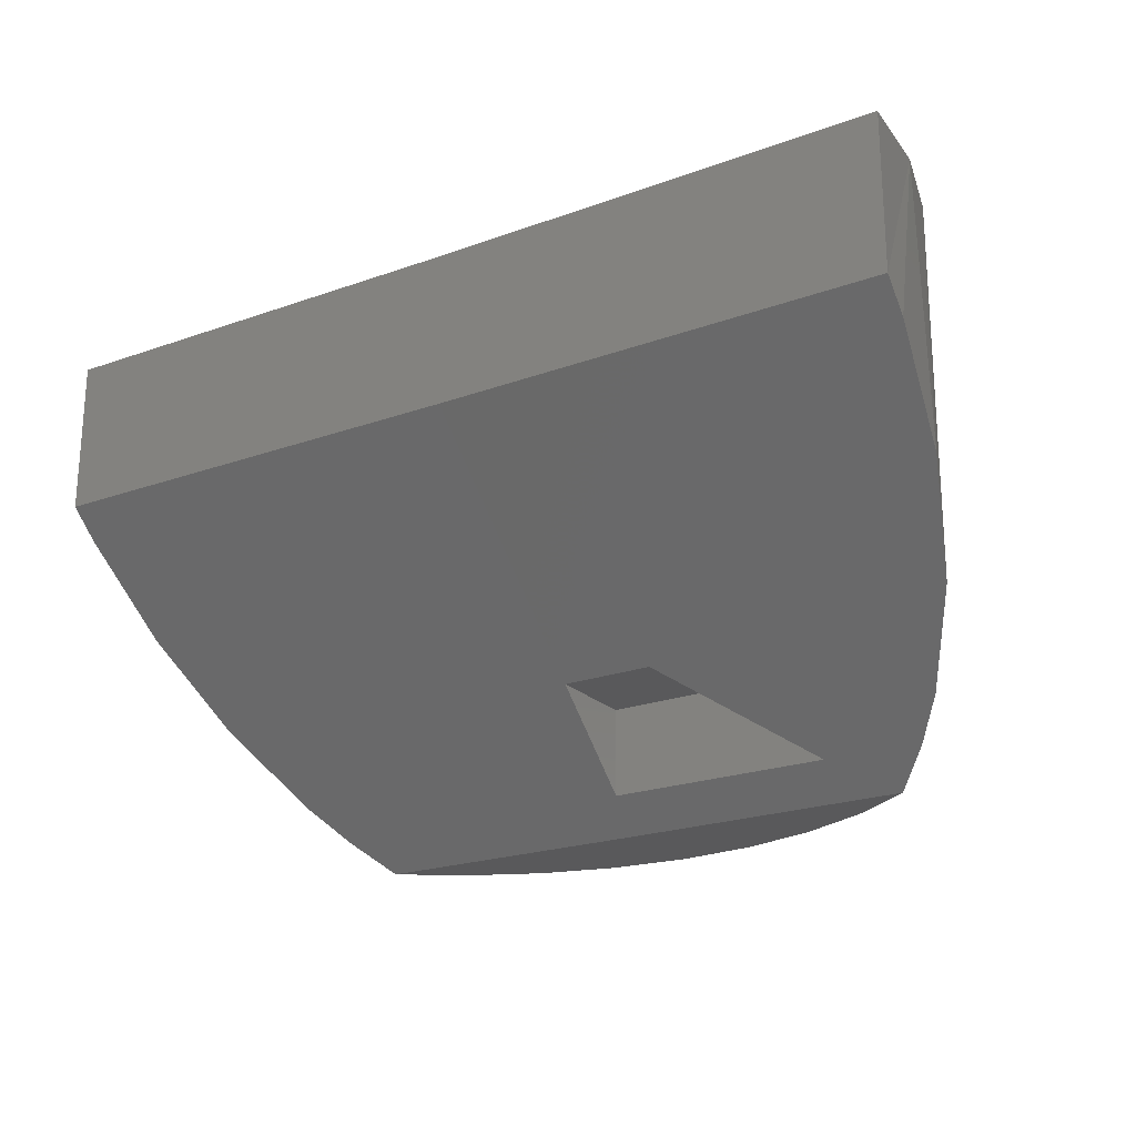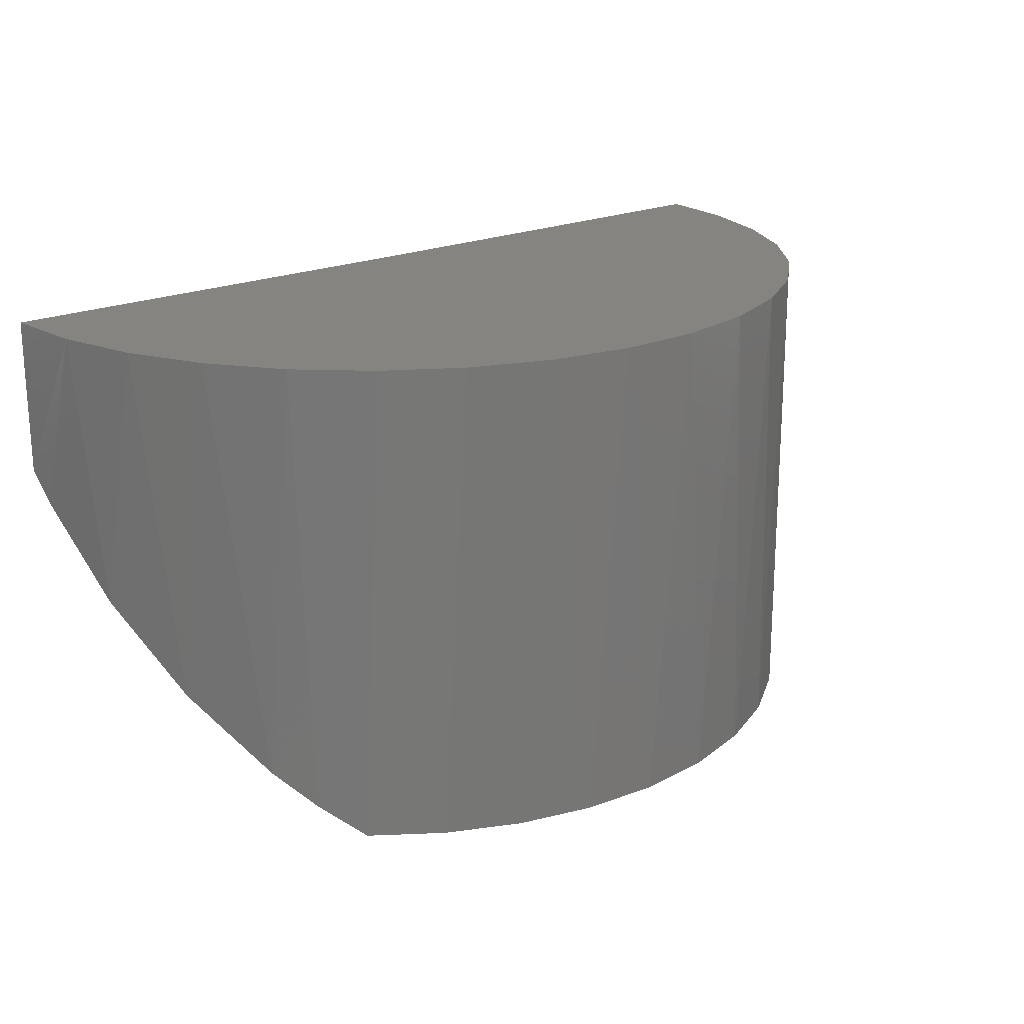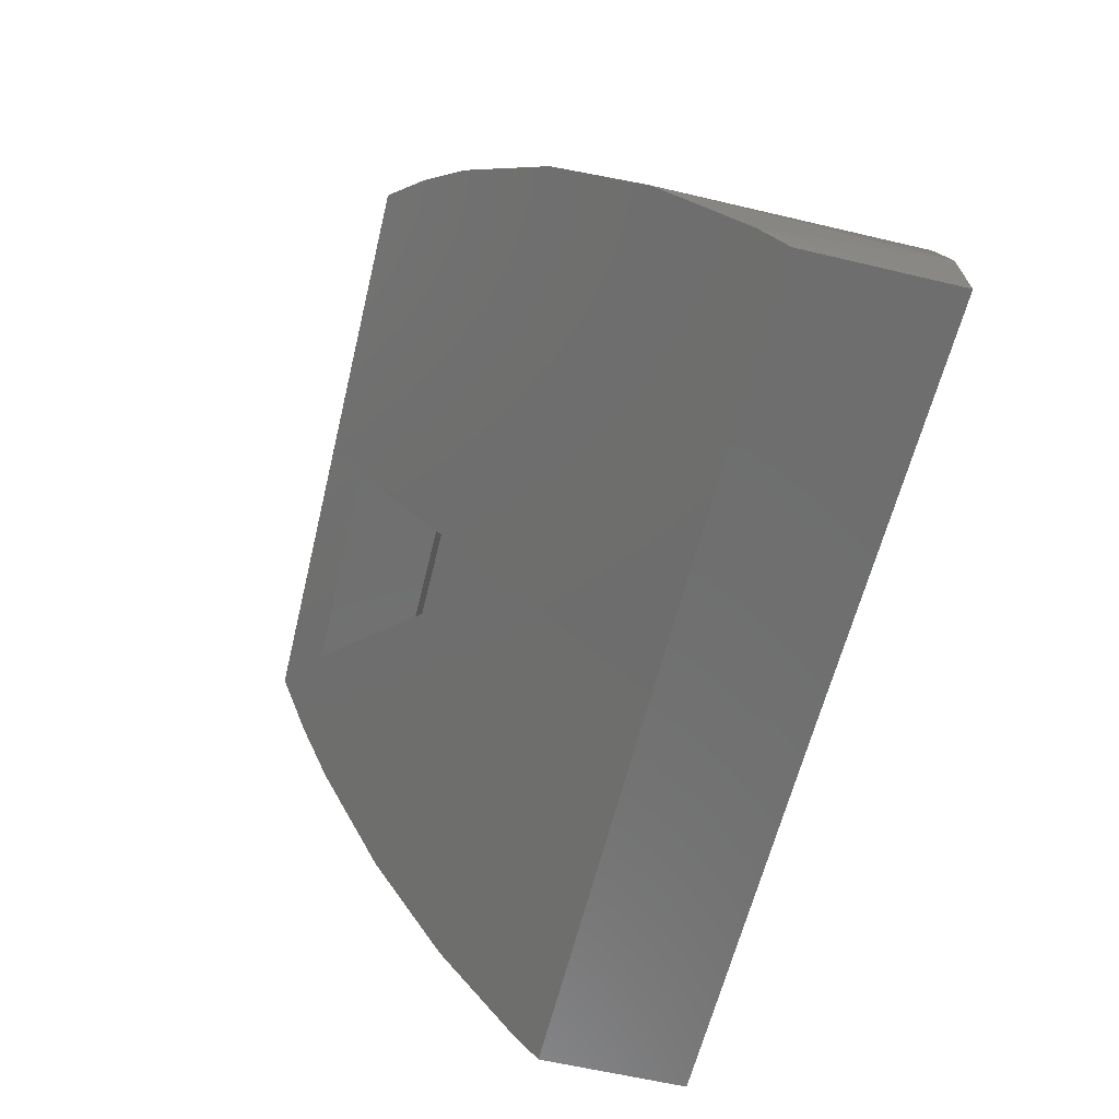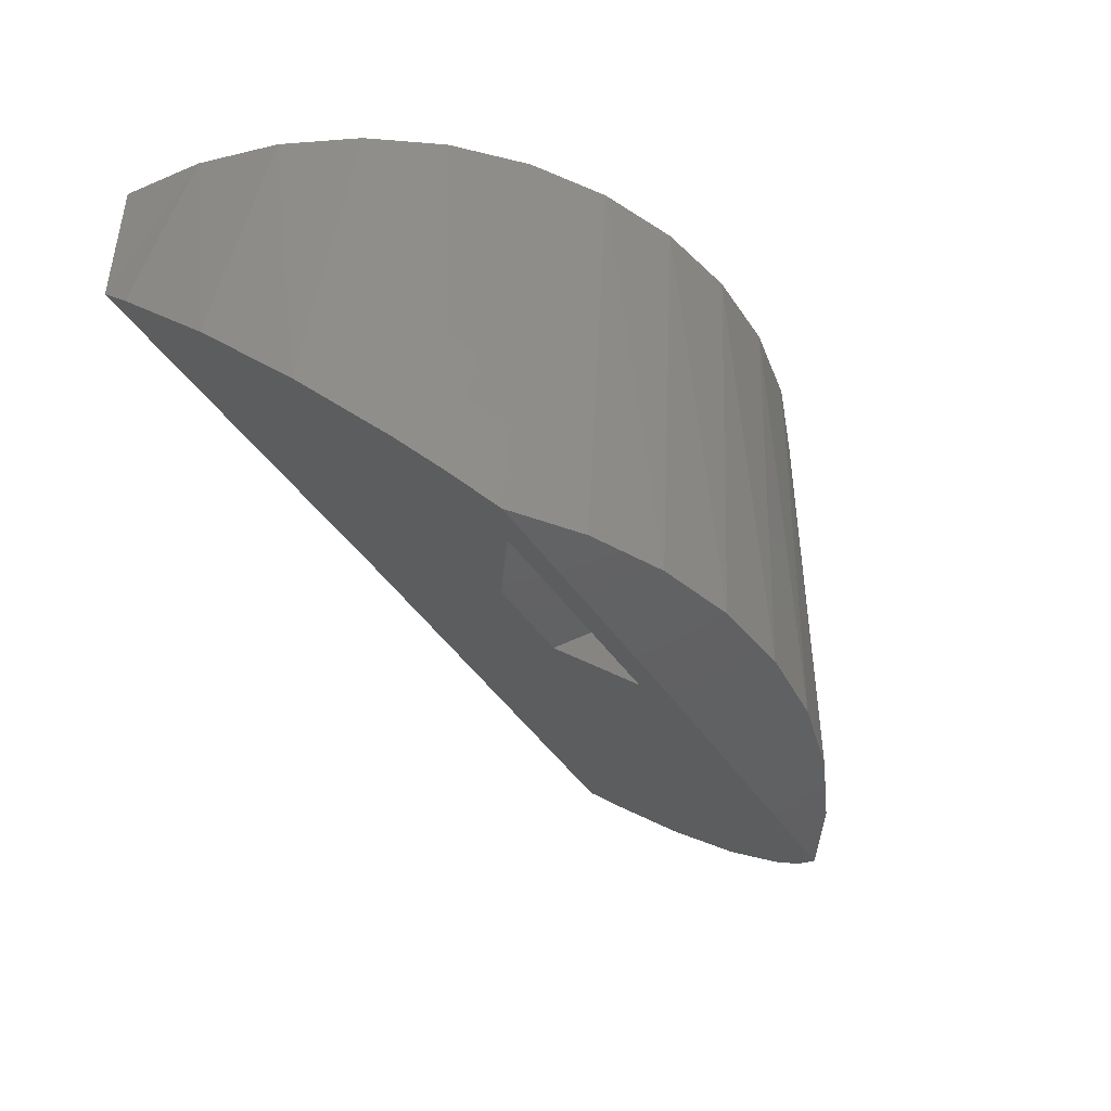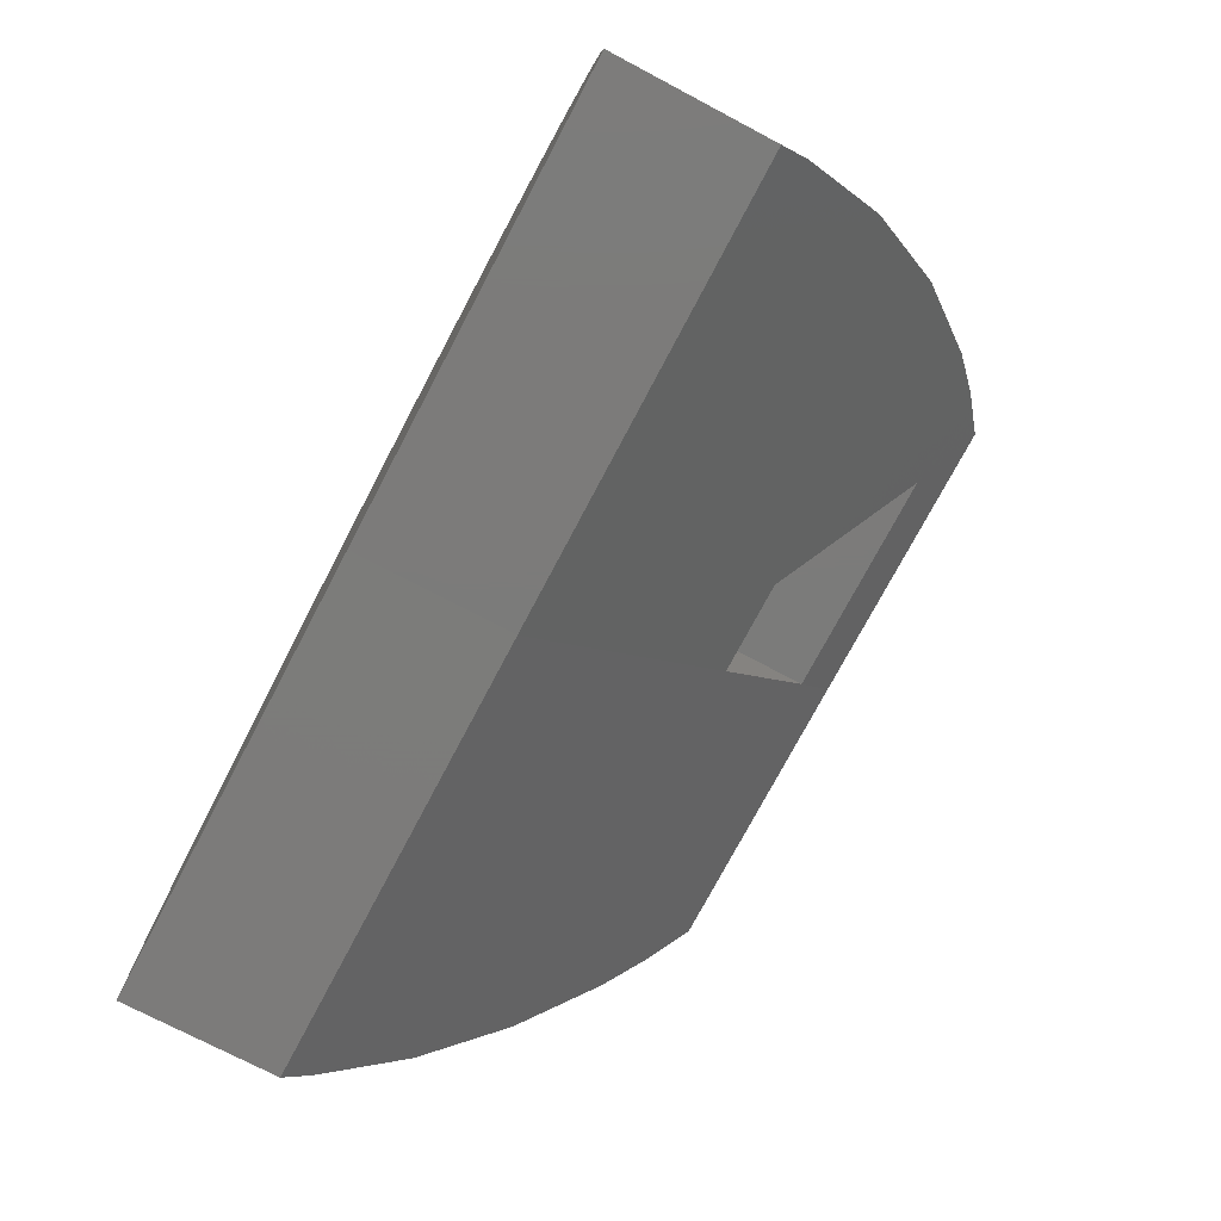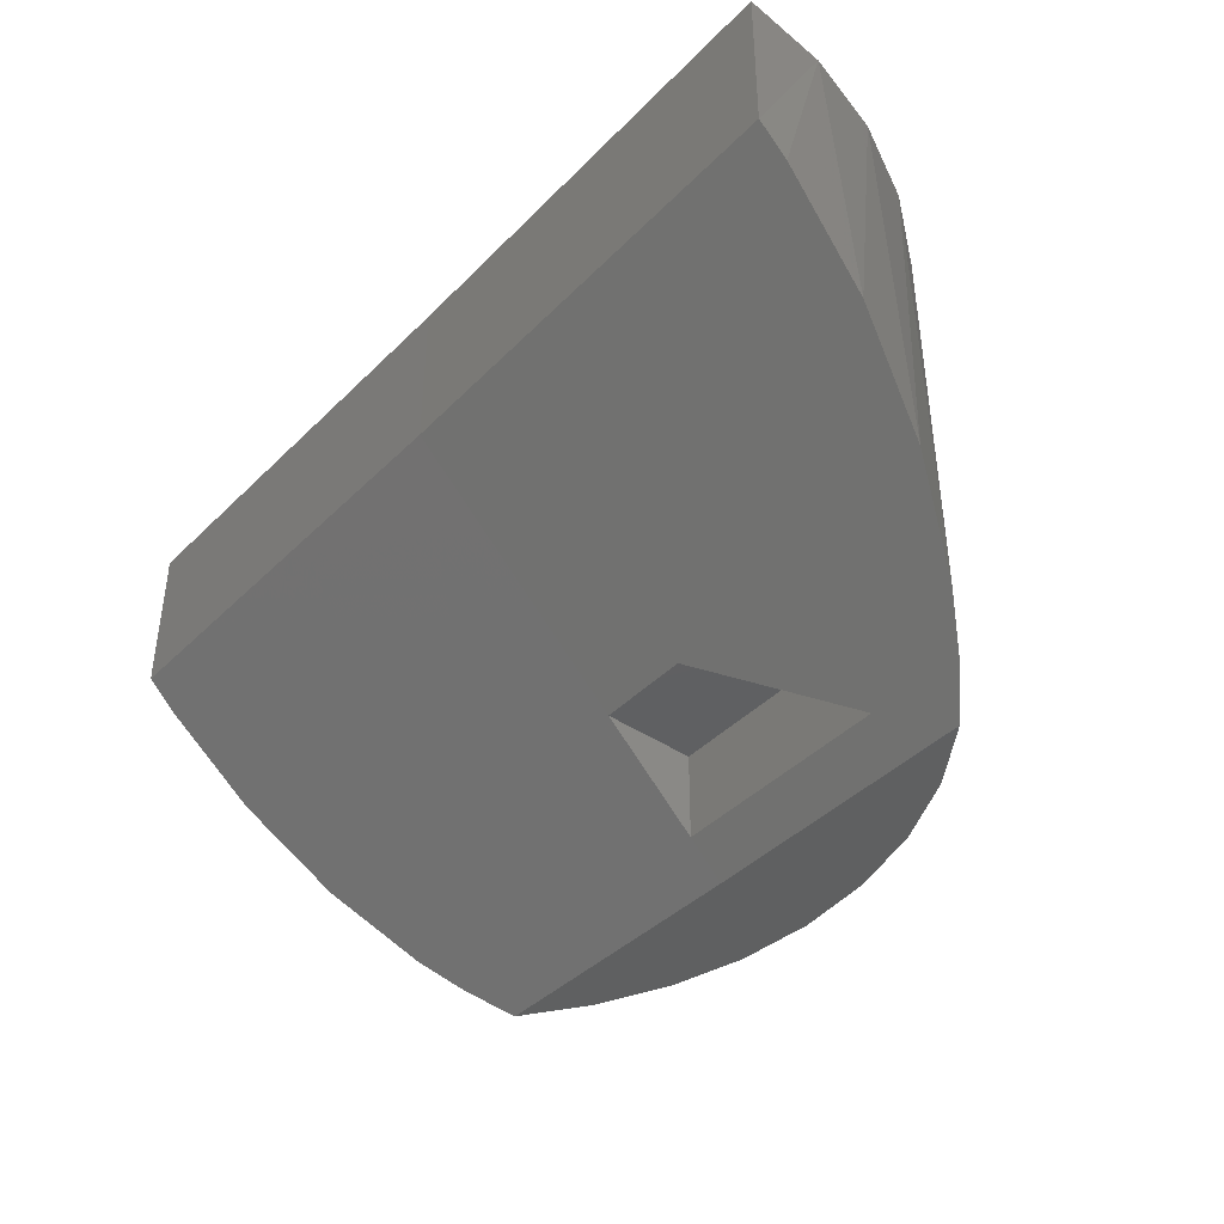
<metadata>
{"format":"stl","ext":"stl","renderer":"f3d","projection":"perspective","resolution":1024,"background":"white","views":[{"elev":-22.1,"azim":-147.7,"up":"+Y"},{"elev":20.7,"azim":-38.8,"up":"+Y"},{"elev":-61.2,"azim":76.4,"up":"+Z"},{"elev":-43.8,"azim":-58.3,"up":"+Y"},{"elev":-74.5,"azim":-117.8,"up":"+Z"},{"elev":-40.9,"azim":-129.5,"up":"+Y"}]}
</metadata>
<code>
# stl→obj: 48 verts, 92 faces
v -0.589 -0.2969 0.09868
v -0.6484 -0.2969 0.1406
v -0.6484 -0.3367 0.1406
v -0.5469 -0.3367 0.1406
v -0.5469 -0.2969 0.1406
v -0.5469 -0.2969 0.09868
v -0.7429 -0.2535 0.05299
v -0.7496 -0.2155 0.01304
v -0.75 -0.2031 0
v -0.5464 -0.3516 0.1562
v -0.6764 -0.3516 0.1562
v -0.6924 -0.3376 0.1416
v -0.7063 -0.3226 0.1257
v -0.728 -0.2903 0.09175
v -0.5474 -0.2031 0
v -0.3448 -0.2031 -0.002496
v -0.345 -0.2155 0.01054
v -0.3512 -0.2535 0.05058
v -0.4164 -0.3516 0.1546
v -0.3656 -0.2903 0.08952
v -0.3869 -0.3226 0.1238
v -0.4007 -0.3376 0.1398
v -0.3448 -0.1328 -0.002496
v -0.5474 -0.1328 0
v -0.75 -0.1328 0
v -0.3478 -0.1328 0.03492
v -0.3576 -0.1328 0.07114
v -0.374 -0.1328 0.1049
v -0.3963 -0.1328 0.1351
v -0.4239 -0.1328 0.1606
v -0.4452 -0.3516 0.175
v -0.4556 -0.1328 0.1807
v -0.4771 -0.3516 0.19
v -0.4905 -0.1328 0.1945
v -0.511 -0.3516 0.1993
v -0.5274 -0.1328 0.2016
v -0.5461 -0.3516 0.2026
v -0.5649 -0.1328 0.2019
v -0.5812 -0.3516 0.1998
v -0.6018 -0.1328 0.1952
v -0.6153 -0.3516 0.1909
v -0.6369 -0.1328 0.1818
v -0.6474 -0.3516 0.1762
v -0.6689 -0.1328 0.1621
v -0.6967 -0.1328 0.1369
v -0.7194 -0.1328 0.107
v -0.7362 -0.1328 0.07347
v -0.7465 -0.1328 0.03738
f 1 2 3
f 4 5 6
f 5 4 2
f 2 4 3
f 1 6 2
f 2 6 5
f 7 8 9
f 3 4 10
f 3 10 11
f 3 11 12
f 3 12 13
f 3 13 14
f 3 14 7
f 6 1 15
f 15 1 9
f 1 3 9
f 9 3 7
f 16 17 18
f 19 10 4
f 19 4 6
f 19 6 15
f 19 15 16
f 19 16 18
f 19 18 20
f 19 20 21
f 19 21 22
f 16 15 23
f 23 15 24
f 9 25 15
f 15 25 24
f 18 26 27
f 18 27 20
f 27 28 20
f 21 20 28
f 28 29 21
f 19 30 31
f 30 32 31
f 33 31 32
f 32 34 33
f 35 33 34
f 34 36 35
f 37 35 36
f 36 38 37
f 37 38 39
f 39 38 40
f 39 40 41
f 41 40 42
f 41 42 43
f 43 42 44
f 13 12 45
f 45 46 13
f 13 46 14
f 14 46 47
f 14 47 7
f 47 48 7
f 16 23 17
f 17 23 26
f 17 26 18
f 30 19 29
f 29 19 22
f 29 22 21
f 45 12 44
f 44 12 11
f 44 11 43
f 25 9 48
f 48 9 8
f 48 8 7
f 19 31 10
f 35 39 33
f 37 39 35
f 39 41 33
f 33 41 43
f 33 43 31
f 31 43 11
f 31 11 10
f 24 26 23
f 34 38 36
f 24 25 26
f 26 25 48
f 26 48 27
f 27 48 47
f 27 47 28
f 28 47 46
f 28 46 29
f 29 46 45
f 29 45 30
f 30 45 44
f 30 44 32
f 32 44 42
f 32 42 34
f 34 42 40
f 34 40 38

</code>
